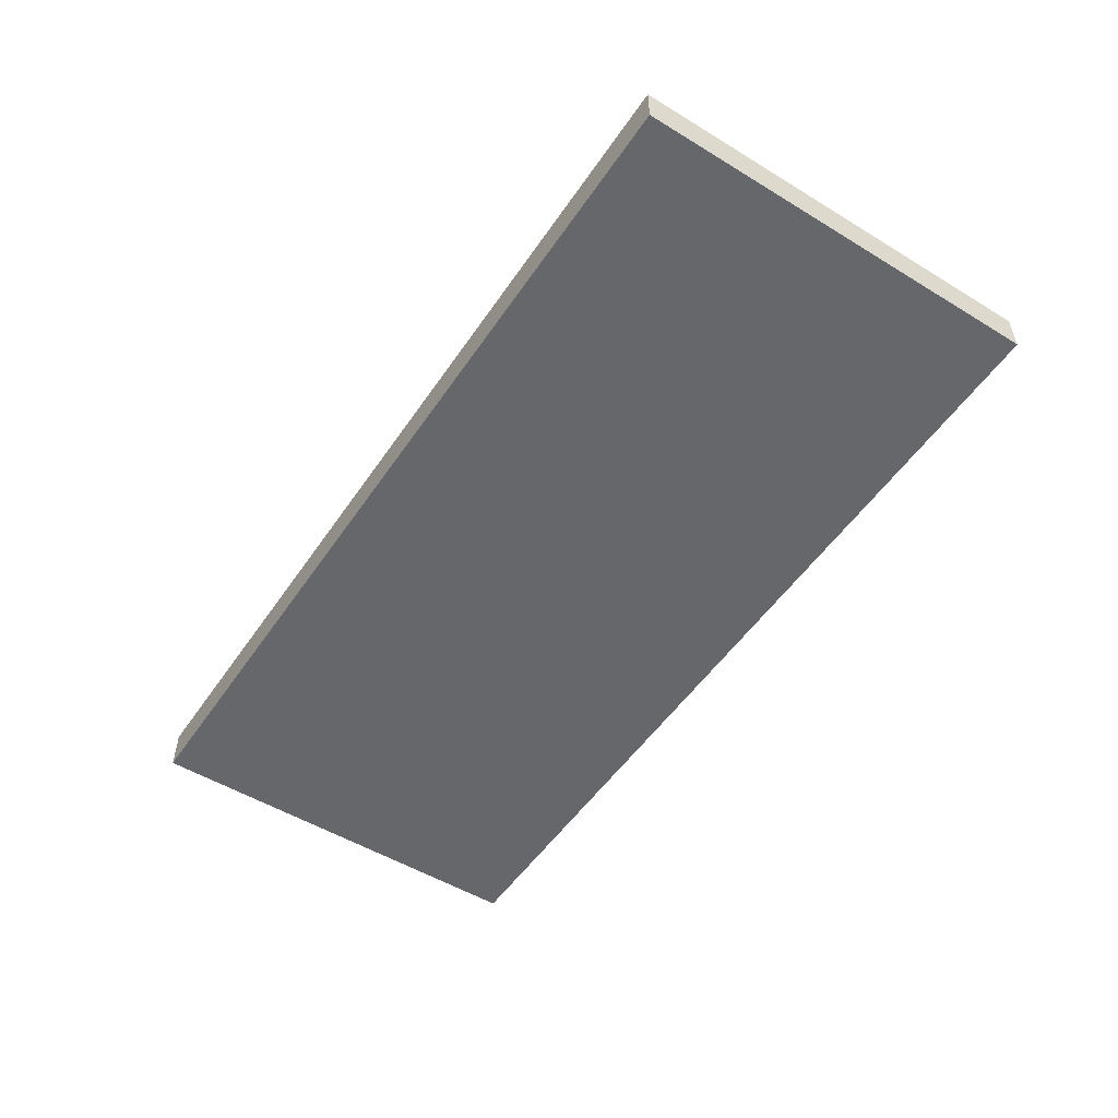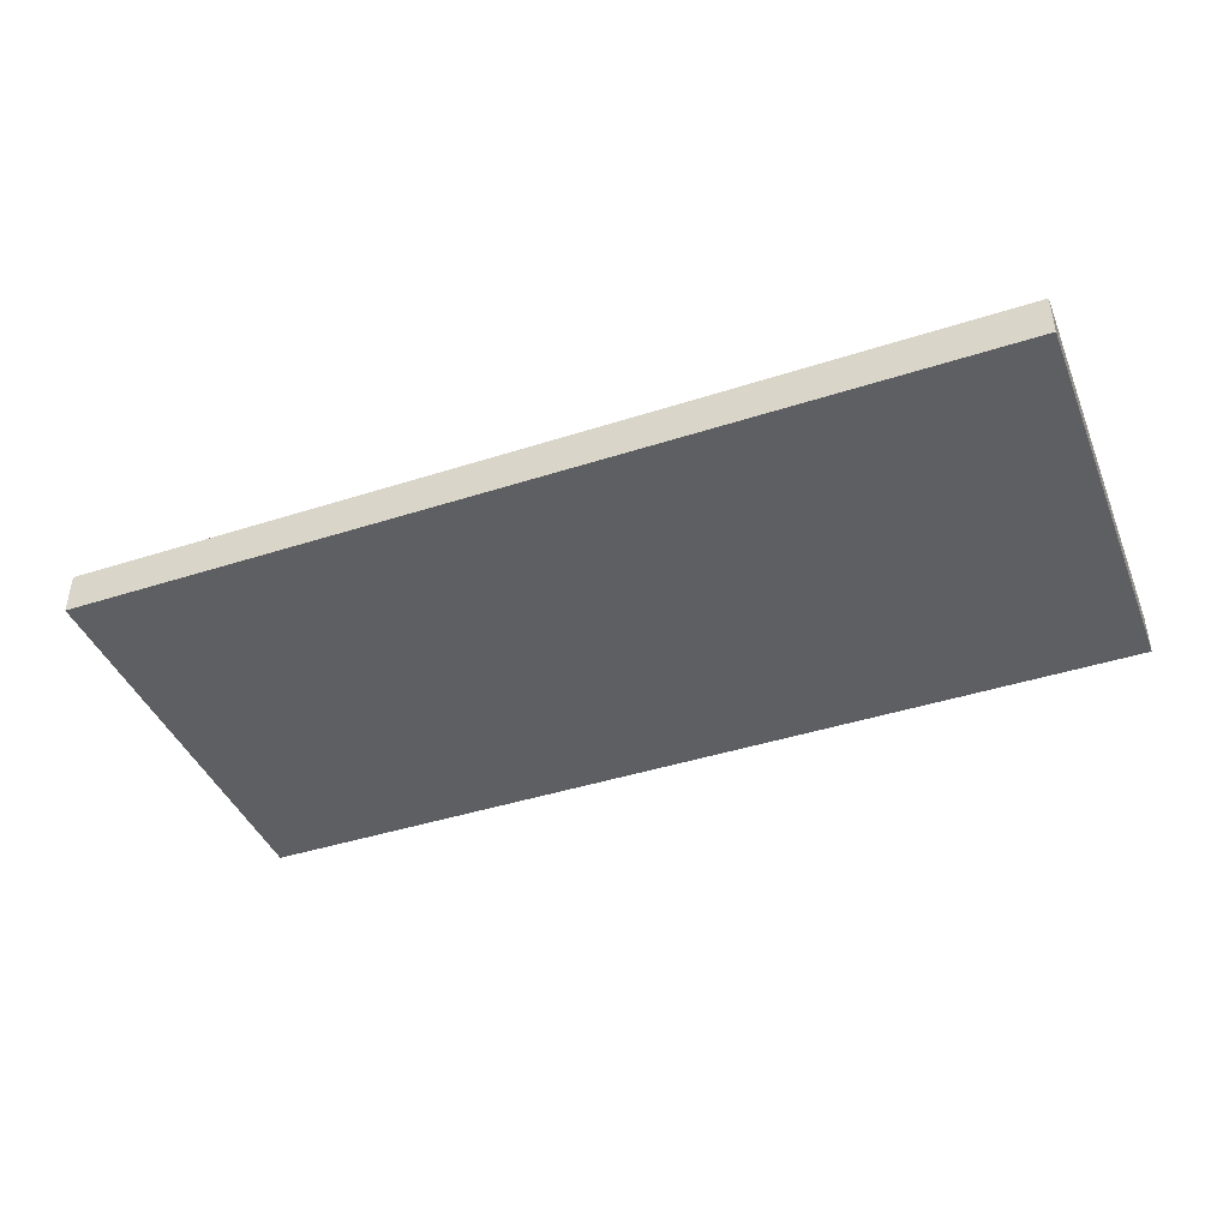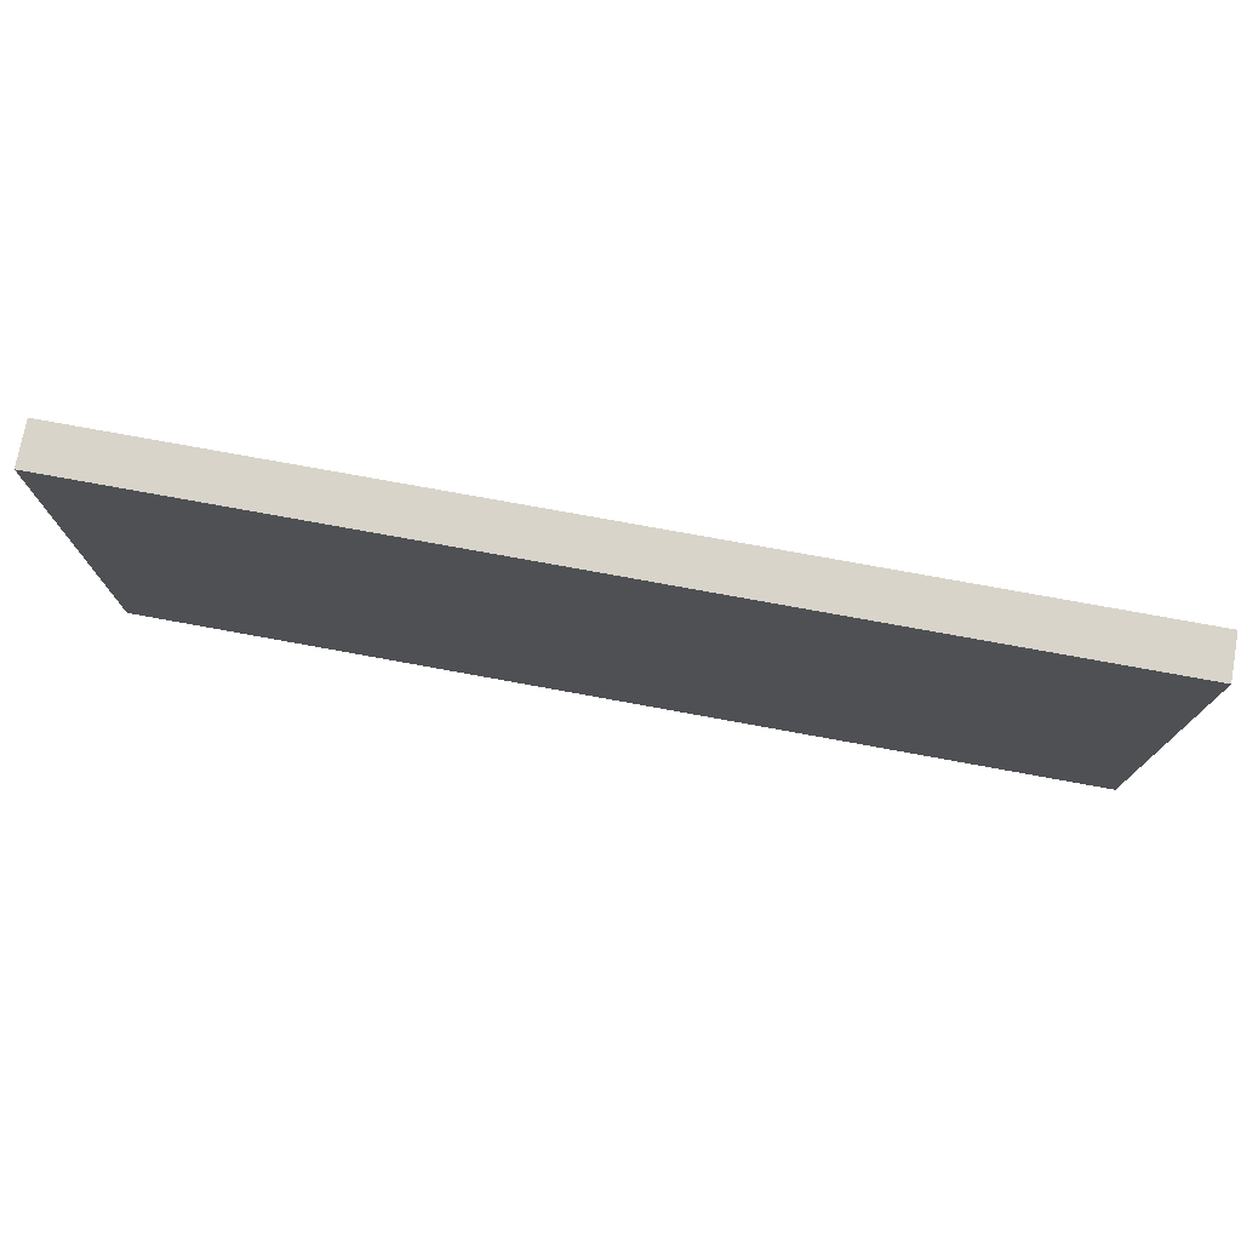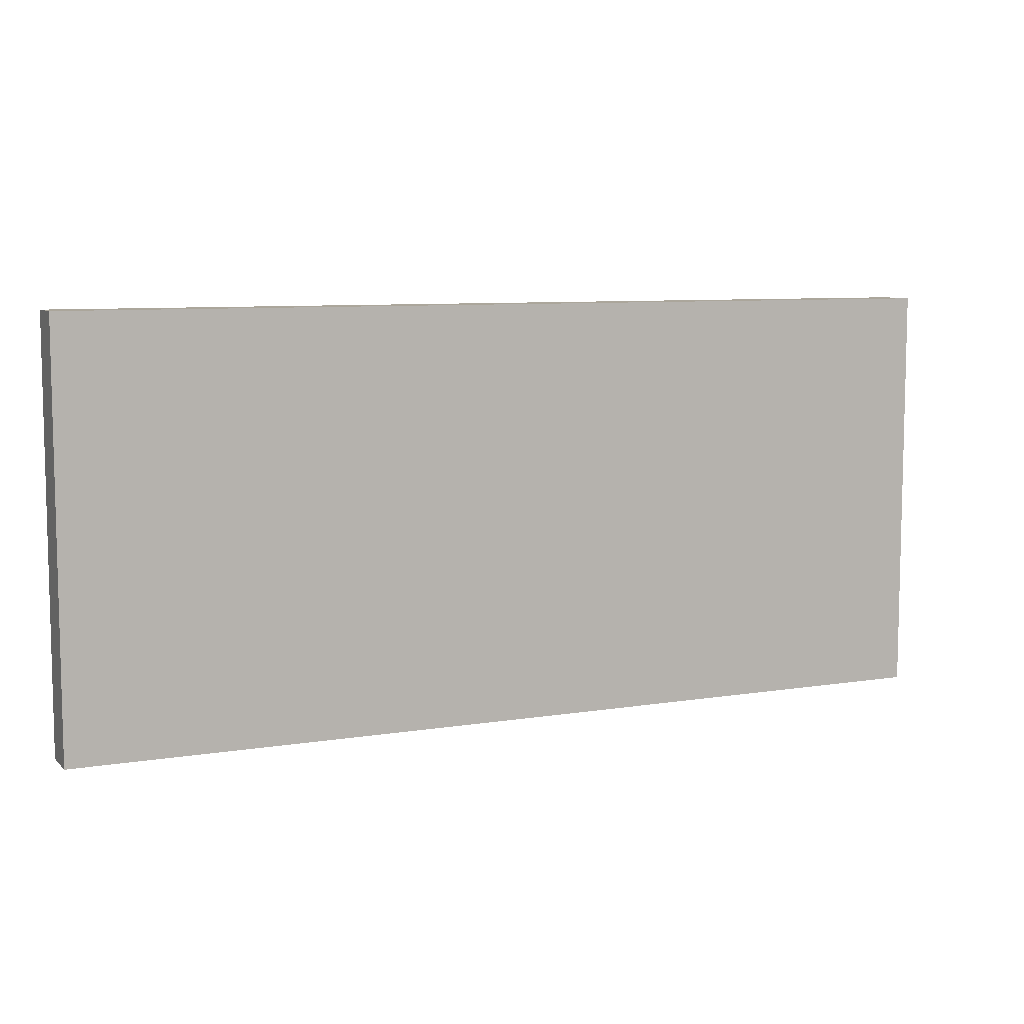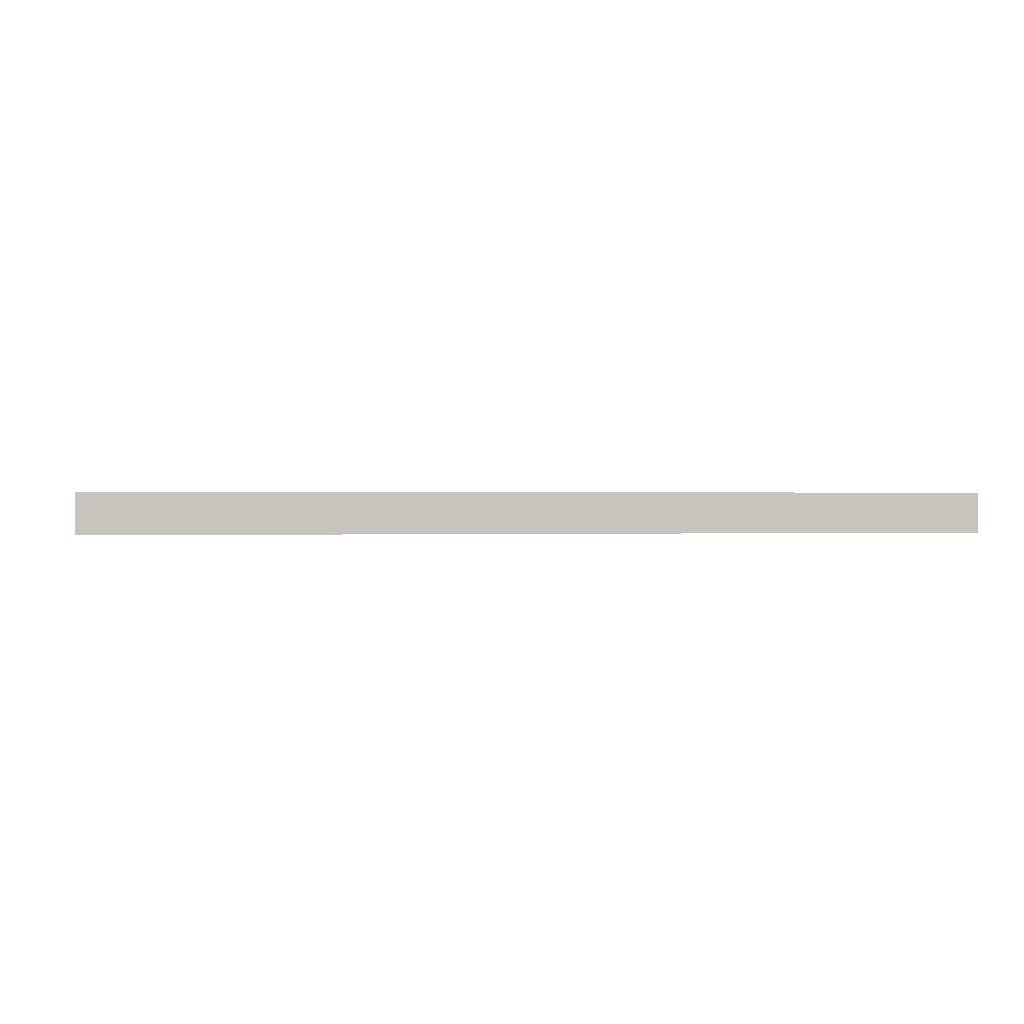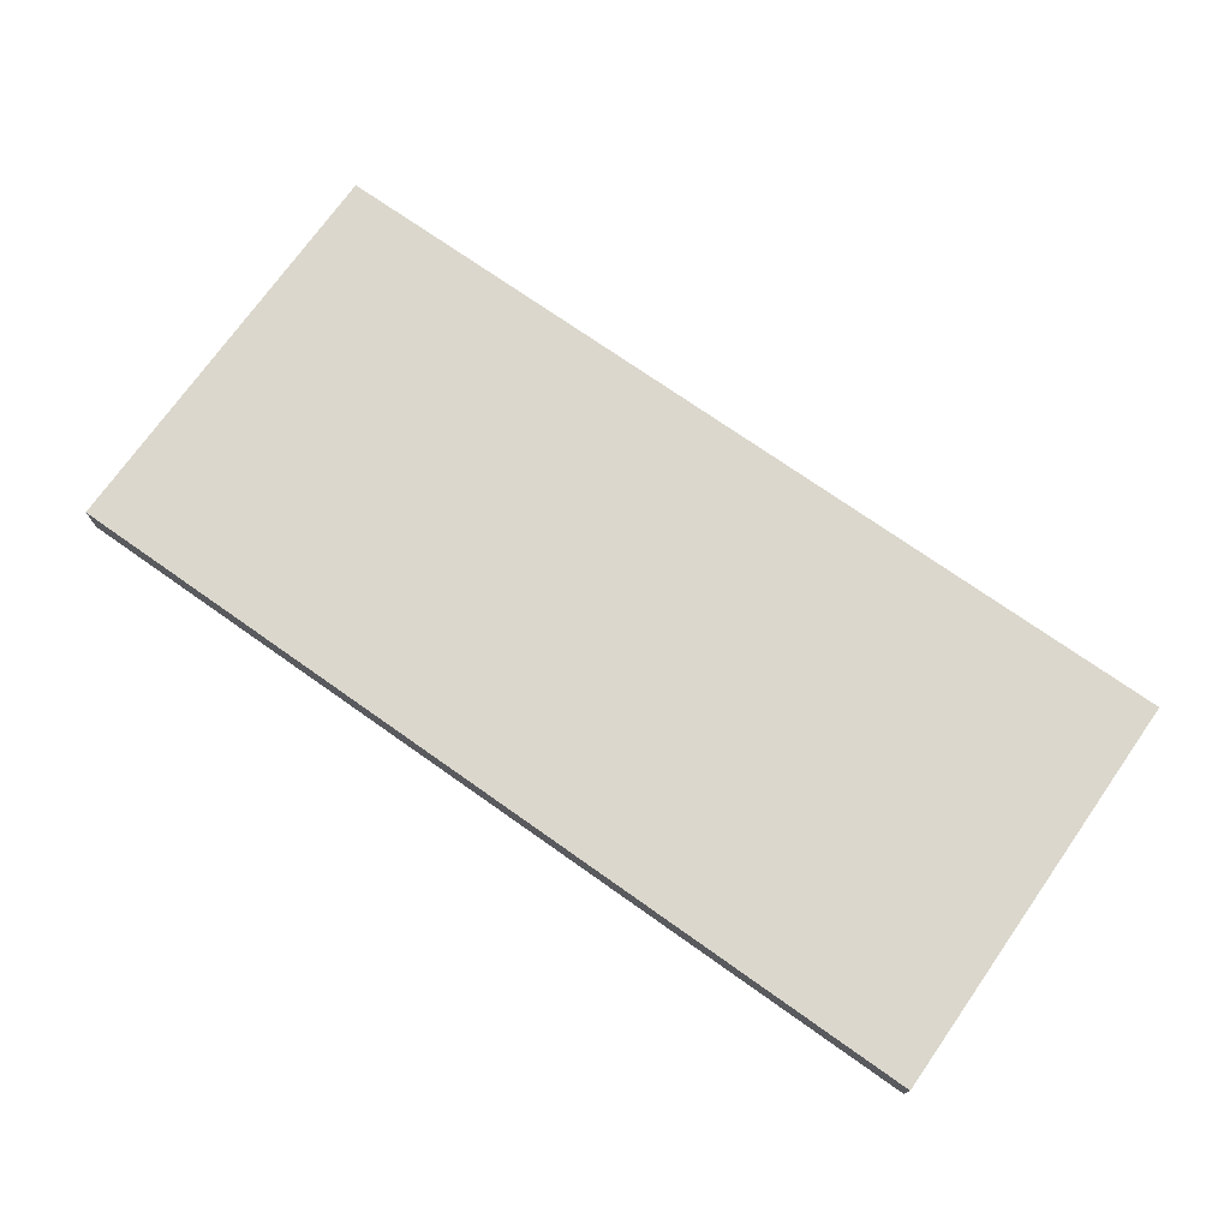
<metadata>
{"format":"obj","ext":"obj","renderer":"f3d","projection":"perspective","resolution":1024,"background":"white","views":[{"elev":-52.1,"azim":56.7,"up":"+Z"},{"elev":-42.0,"azim":-158.8,"up":"+Z"},{"elev":75.2,"azim":10.4,"up":"+Y"},{"elev":8.0,"azim":155.6,"up":"+Y"},{"elev":0.3,"azim":-9.4,"up":"+Z"},{"elev":73.2,"azim":-144.8,"up":"+Z"}]}
</metadata>
<code>
g default
v -11 -5 0.5
v 11 -5 0.5
v -11 5 0.5
v 11 5 0.5
v -11 5 -0.5
v 11 5 -0.5
v -11 -5 -0.5
v 11 -5 -0.5
g pCube1
f 1 2 4 3
f 3 4 6 5
f 5 6 8 7
f 7 8 2 1
f 2 8 6 4
f 7 1 3 5

</code>
